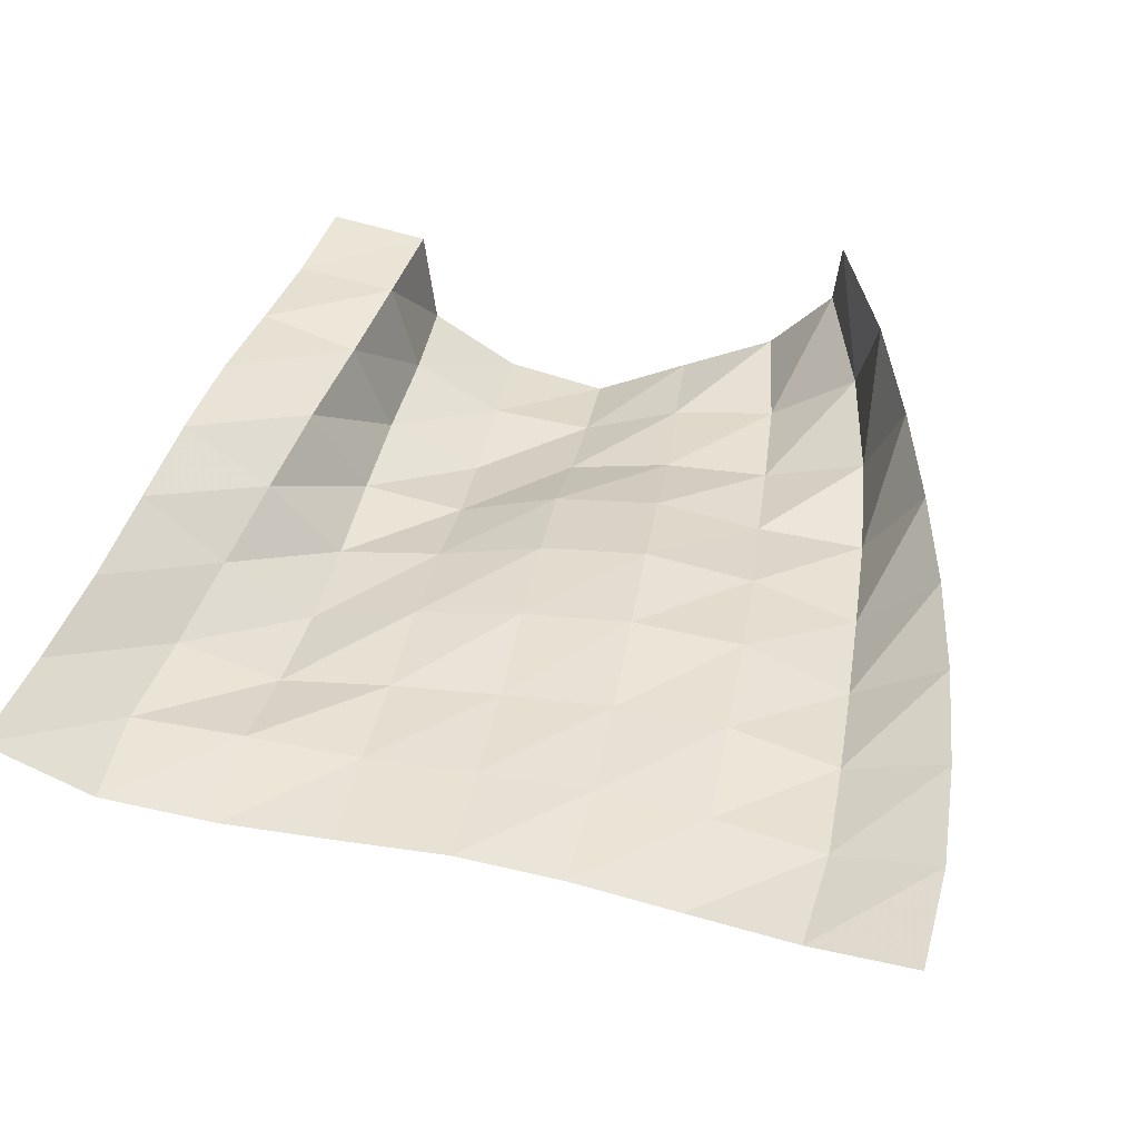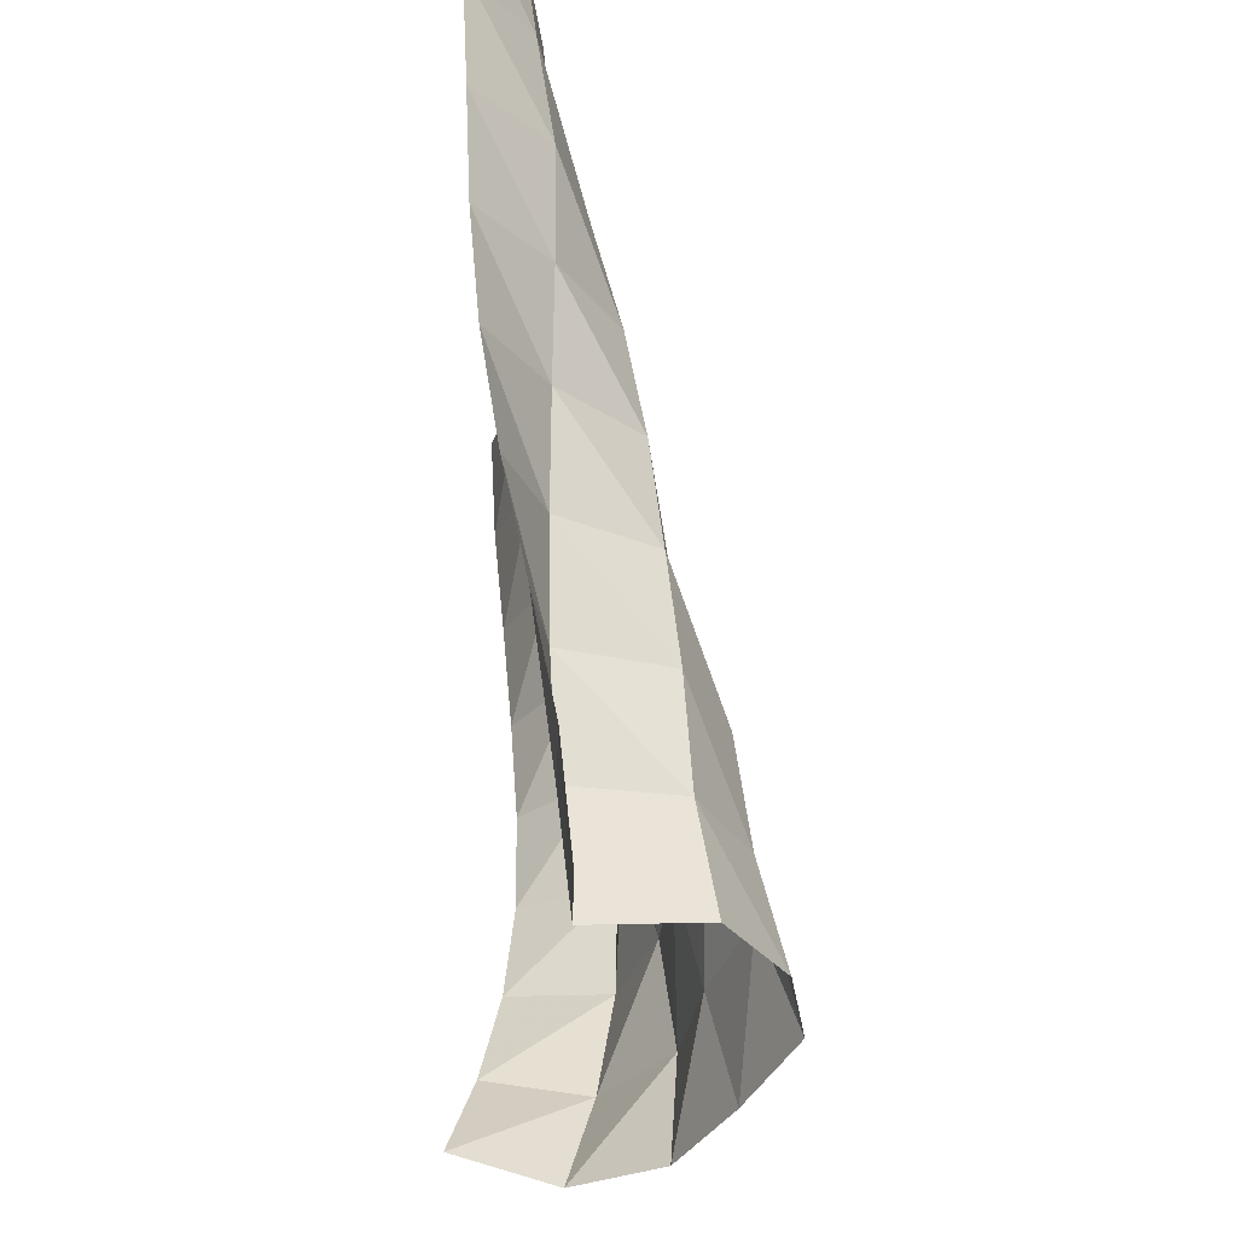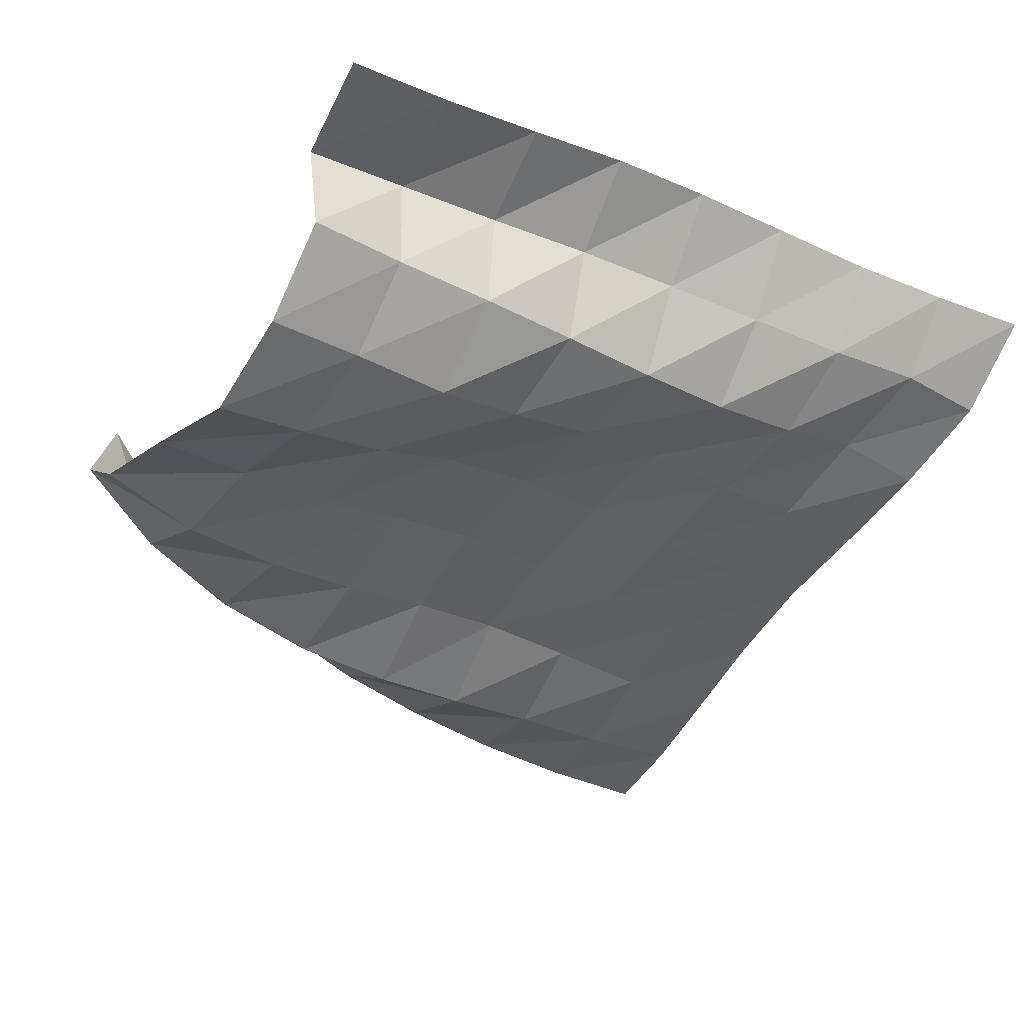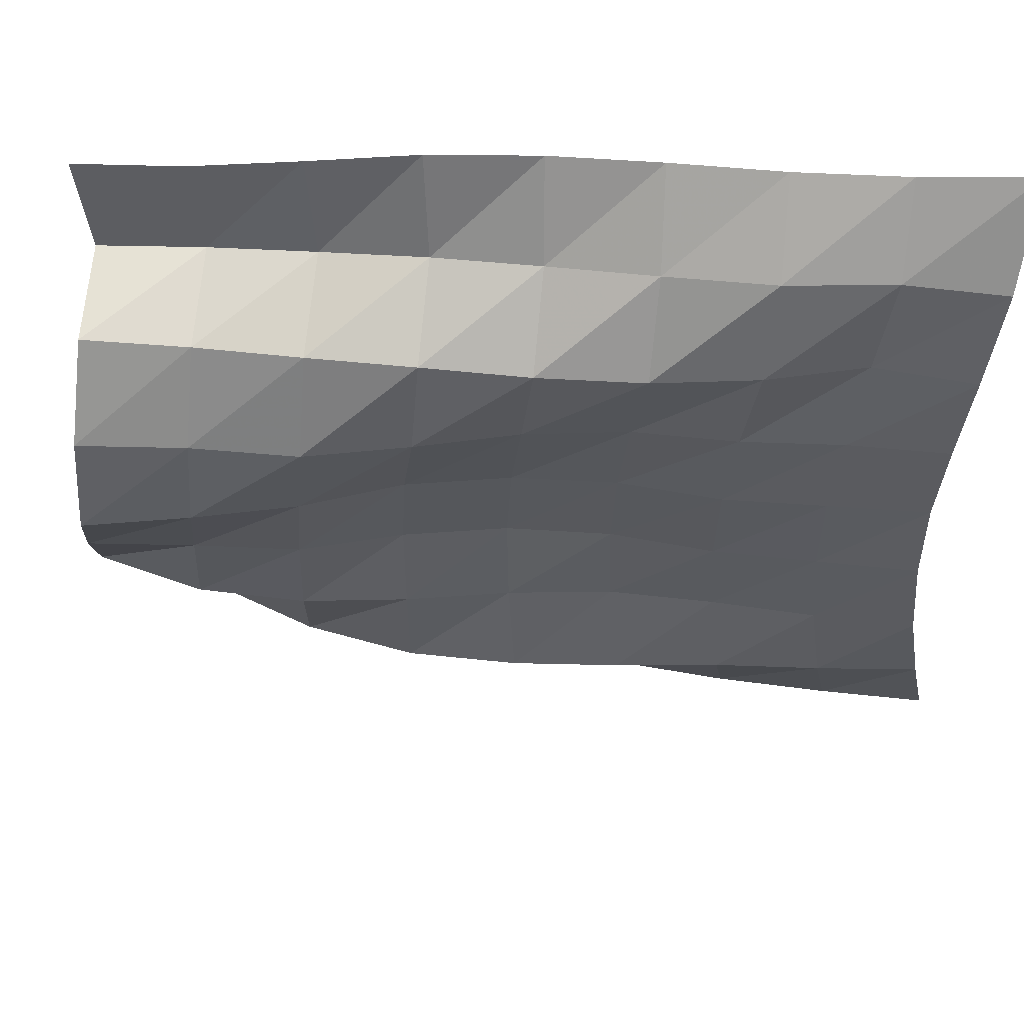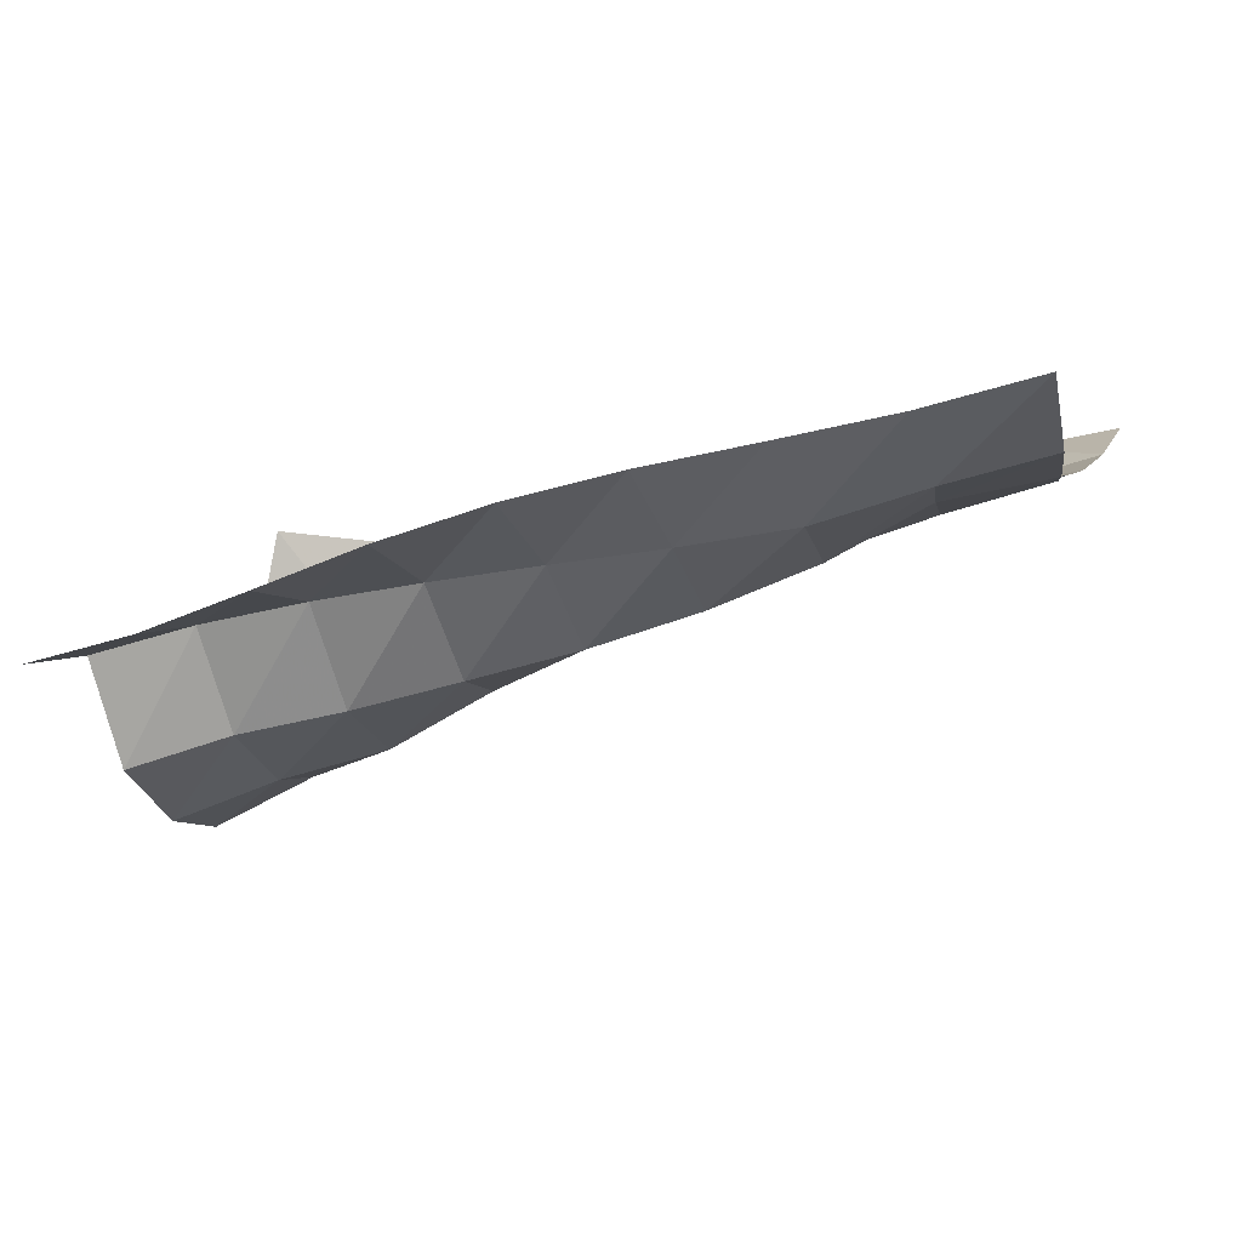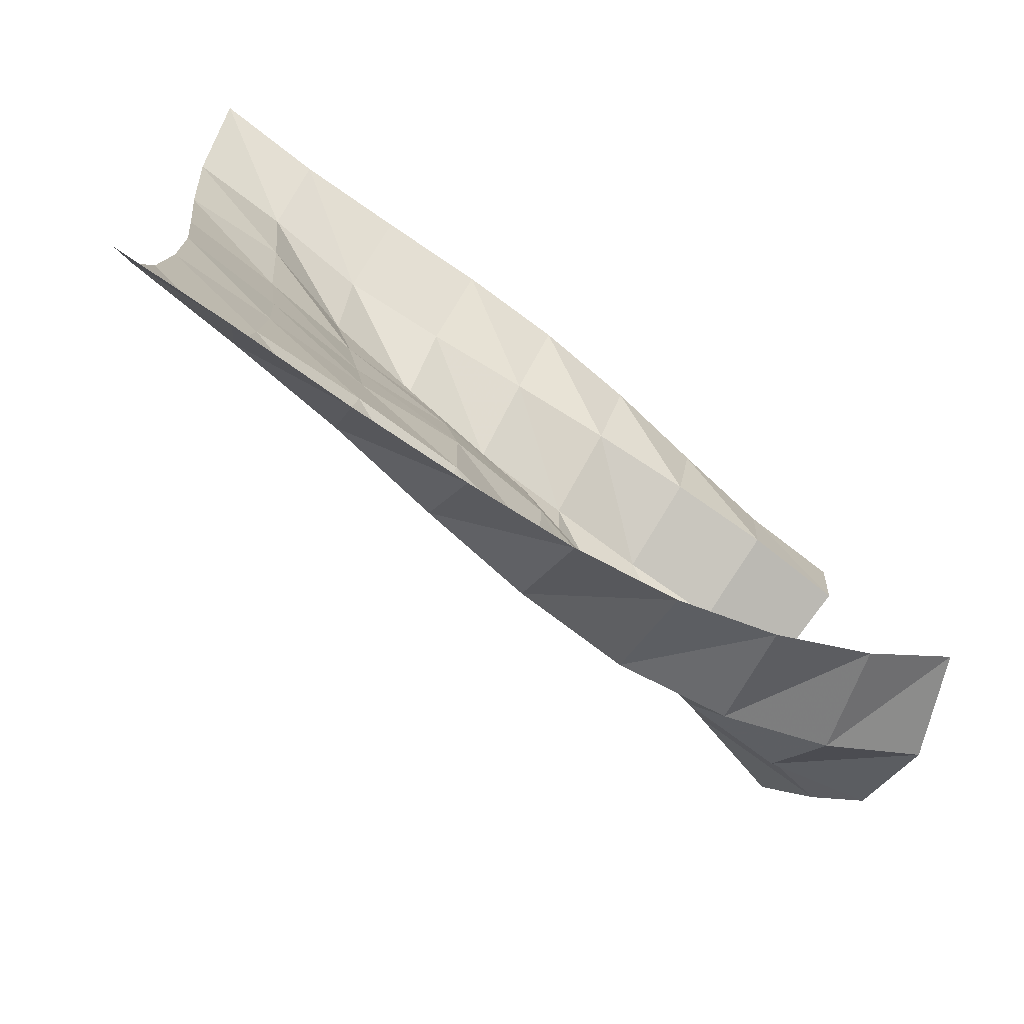
<metadata>
{"format":"obj","ext":"obj","renderer":"f3d","projection":"perspective","resolution":1024,"background":"white","views":[{"elev":56.6,"azim":104.9,"up":"+Y"},{"elev":59.7,"azim":-81.9,"up":"+Z"},{"elev":-56.8,"azim":-31.3,"up":"+Y"},{"elev":52.1,"azim":18.3,"up":"+Z"},{"elev":1.3,"azim":13.9,"up":"+Y"},{"elev":-73.0,"azim":156.6,"up":"+Z"}]}
</metadata>
<code>
v -1 0 -1
v -1.027 -0.07519 -0.7554
v -1.056 -0.1221 -0.502
v -1.074 -0.1417 -0.2487
v -1.074 -0.1521 0.001708
v -1.054 -0.1688 0.2518
v -1.028 -0.1685 0.5057
v -1.003 -0.1315 0.764
v -1 0 1
v -1.262 -0.05112 -1.004
v -1.277 -0.1462 -0.7656
v -1.308 -0.1697 -0.5045
v -1.322 -0.1955 -0.244
v -1.315 -0.2211 0.01451
v -1.292 -0.2374 0.2722
v -1.268 -0.2171 0.5311
v -1.237 -0.1935 0.7851
v -1.26 -0.06419 0.9801
v -1.539 -0.1183 -0.9766
v -1.534 -0.2324 -0.7479
v -1.566 -0.2236 -0.4866
v -1.572 -0.2592 -0.2259
v -1.557 -0.2949 0.03191
v -1.528 -0.3167 0.2859
v -1.487 -0.3353 0.5373
v -1.484 -0.2675 0.7749
v -1.521 -0.114 0.9613
v -1.813 -0.1825 -0.9326
v -1.785 -0.3321 -0.7265
v -1.823 -0.2879 -0.468
v -1.826 -0.3037 -0.2039
v -1.807 -0.3416 0.05421
v -1.771 -0.3812 0.3035
v -1.724 -0.431 0.5453
v -1.743 -0.3066 0.7574
v -1.782 -0.1631 0.9548
v -2.075 -0.2392 -0.8739
v -2.038 -0.4264 -0.7018
v -2.066 -0.3903 -0.444
v -2.072 -0.3845 -0.1805
v -2.048 -0.4227 0.07502
v -2.005 -0.4792 0.318
v -1.968 -0.5095 0.5616
v -2 -0.3396 0.7375
v -2.038 -0.2231 0.9531
v -2.331 -0.2801 -0.7969
v -2.302 -0.5009 -0.6725
v -2.299 -0.5124 -0.4138
v -2.303 -0.5029 -0.1553
v -2.277 -0.539 0.09652
v -2.226 -0.606 0.3339
v -2.215 -0.5746 0.5783
v -2.254 -0.374 0.7167
v -2.29 -0.3002 0.9502
v -2.576 -0.2942 -0.7058
v -2.571 -0.5347 -0.626
v -2.539 -0.6185 -0.386
v -2.522 -0.6418 -0.1325
v -2.485 -0.6905 0.1131
v -2.449 -0.7318 0.3593
v -2.46 -0.6379 0.5918
v -2.505 -0.413 0.6909
v -2.533 -0.3883 0.9377
v -2.81 -0.283 -0.597
v -2.828 -0.532 -0.5538
v -2.789 -0.6888 -0.3524
v -2.759 -0.7315 -0.1013
v -2.708 -0.8134 0.1296
v -2.693 -0.8002 0.3762
v -2.706 -0.6903 0.5956
v -2.756 -0.4618 0.6725
v -2.776 -0.474 0.9274
v -3.02 -0.2574 -0.457
v -3.064 -0.5042 -0.443
v -3.043 -0.7087 -0.2956
v -2.995 -0.8255 -0.07338
v -2.932 -0.9287 0.1496
v -2.927 -0.8916 0.4002
v -2.941 -0.7652 0.6176
v -3.001 -0.5264 0.6625
v -3.024 -0.5359 0.9173
f 1 10 2
f 2 10 11
f 2 11 3
f 3 11 12
f 3 12 4
f 4 12 13
f 4 13 5
f 5 13 14
f 5 14 6
f 6 14 15
f 6 15 7
f 7 15 16
f 7 16 8
f 8 16 17
f 8 17 9
f 9 17 18
f 10 19 11
f 11 19 20
f 11 20 12
f 12 20 21
f 12 21 13
f 13 21 22
f 13 22 14
f 14 22 23
f 14 23 15
f 15 23 24
f 15 24 16
f 16 24 25
f 16 25 17
f 17 25 26
f 17 26 18
f 18 26 27
f 19 28 20
f 20 28 29
f 20 29 21
f 21 29 30
f 21 30 22
f 22 30 31
f 22 31 23
f 23 31 32
f 23 32 24
f 24 32 33
f 24 33 25
f 25 33 34
f 25 34 26
f 26 34 35
f 26 35 27
f 27 35 36
f 28 37 29
f 29 37 38
f 29 38 30
f 30 38 39
f 30 39 31
f 31 39 40
f 31 40 32
f 32 40 41
f 32 41 33
f 33 41 42
f 33 42 34
f 34 42 43
f 34 43 35
f 35 43 44
f 35 44 36
f 36 44 45
f 37 46 38
f 38 46 47
f 38 47 39
f 39 47 48
f 39 48 40
f 40 48 49
f 40 49 41
f 41 49 50
f 41 50 42
f 42 50 51
f 42 51 43
f 43 51 52
f 43 52 44
f 44 52 53
f 44 53 45
f 45 53 54
f 46 55 47
f 47 55 56
f 47 56 48
f 48 56 57
f 48 57 49
f 49 57 58
f 49 58 50
f 50 58 59
f 50 59 51
f 51 59 60
f 51 60 52
f 52 60 61
f 52 61 53
f 53 61 62
f 53 62 54
f 54 62 63
f 55 64 56
f 56 64 65
f 56 65 57
f 57 65 66
f 57 66 58
f 58 66 67
f 58 67 59
f 59 67 68
f 59 68 60
f 60 68 69
f 60 69 61
f 61 69 70
f 61 70 62
f 62 70 71
f 62 71 63
f 63 71 72
f 64 73 65
f 65 73 74
f 65 74 66
f 66 74 75
f 66 75 67
f 67 75 76
f 67 76 68
f 68 76 77
f 68 77 69
f 69 77 78
f 69 78 70
f 70 78 79
f 70 79 71
f 71 79 80
f 71 80 72
f 72 80 81

</code>
